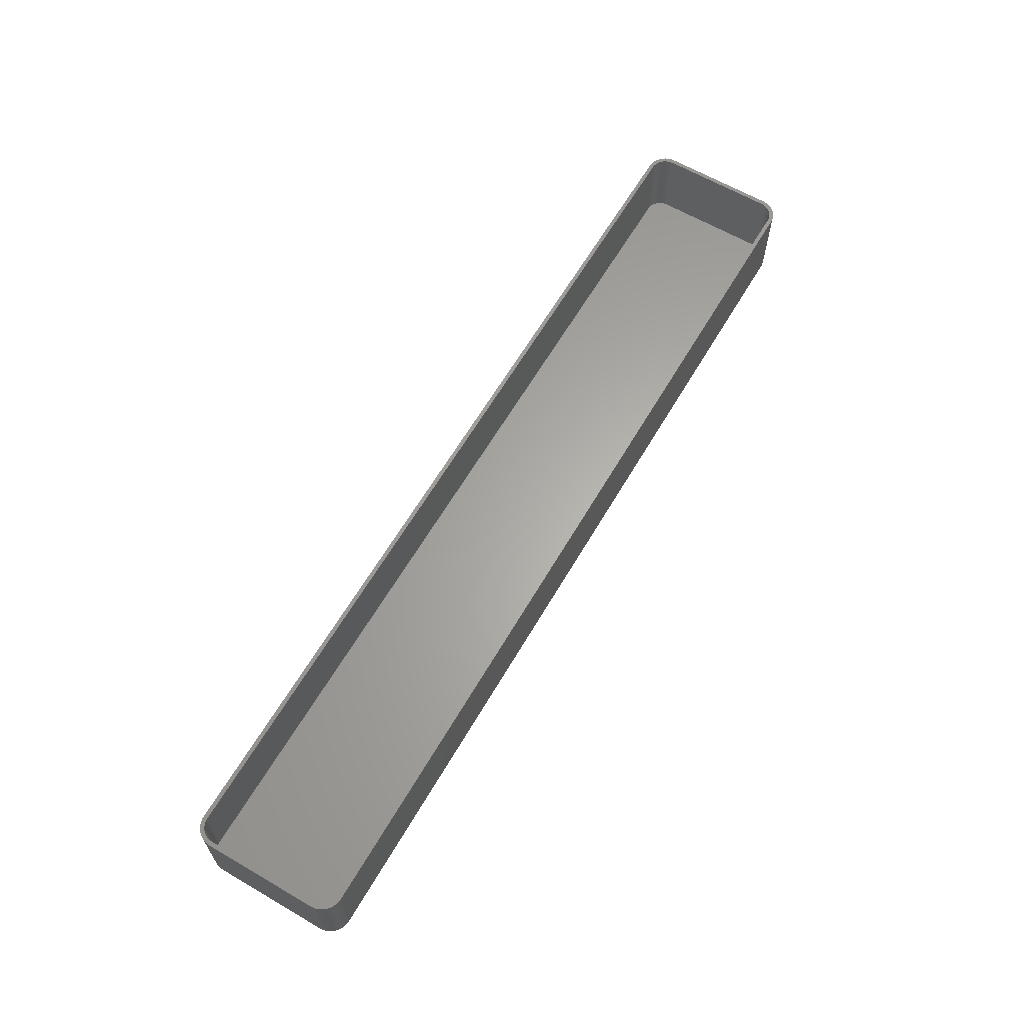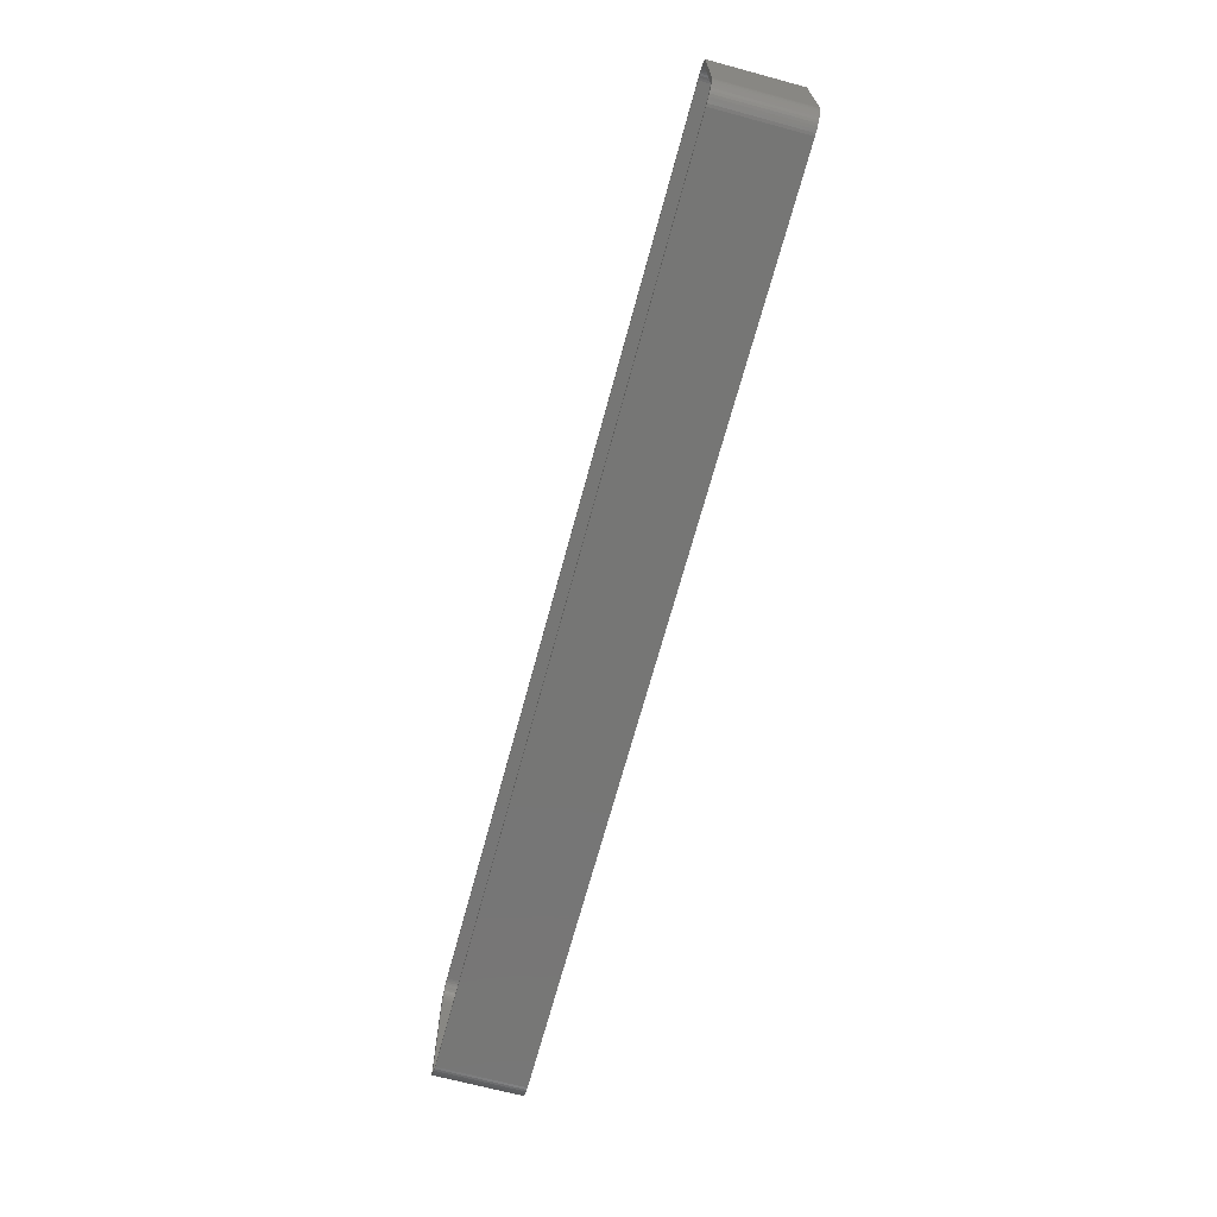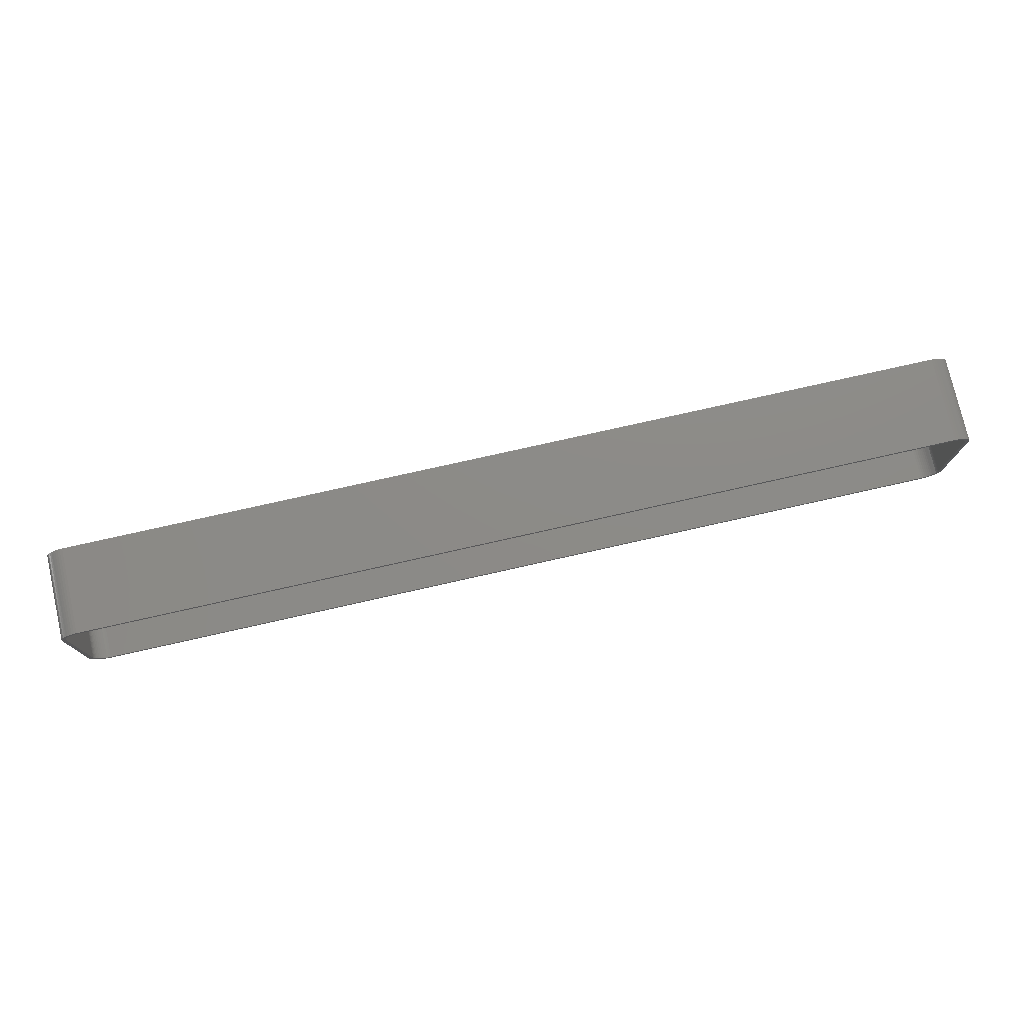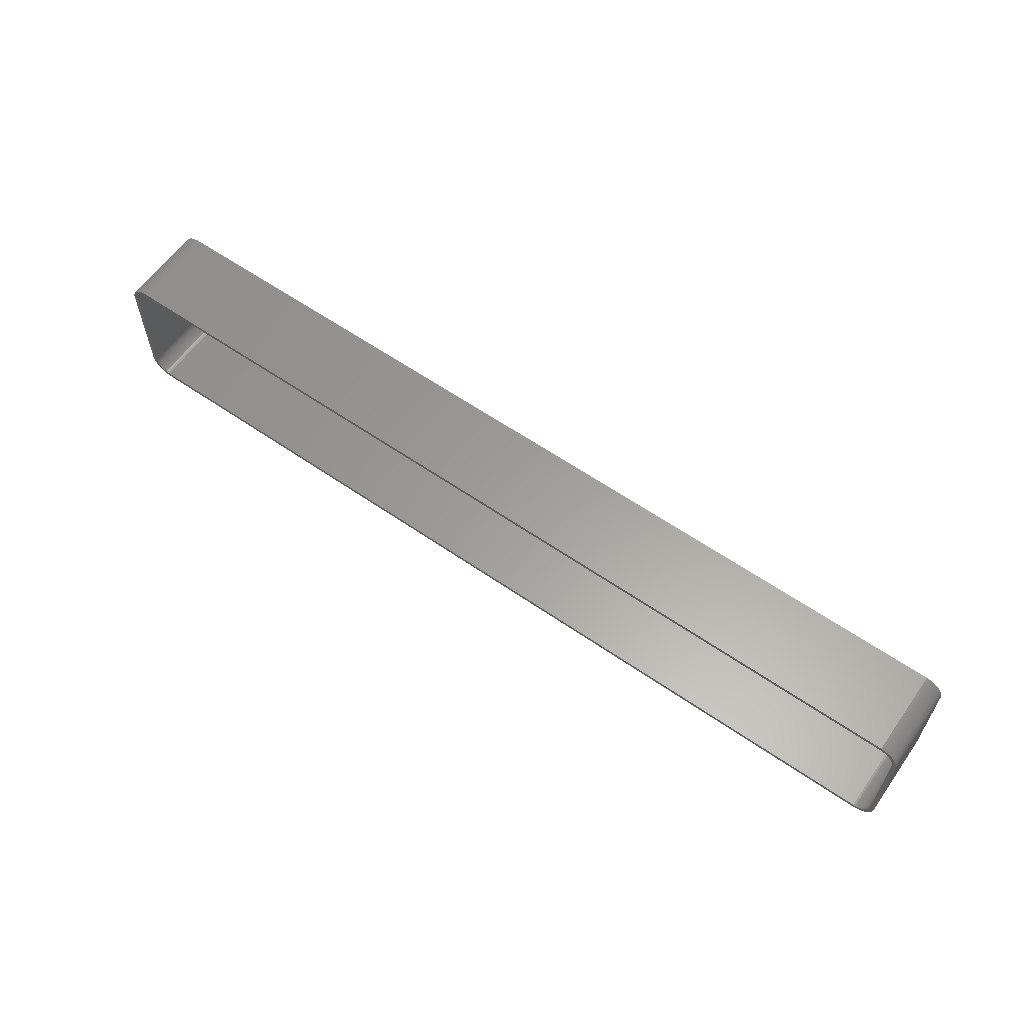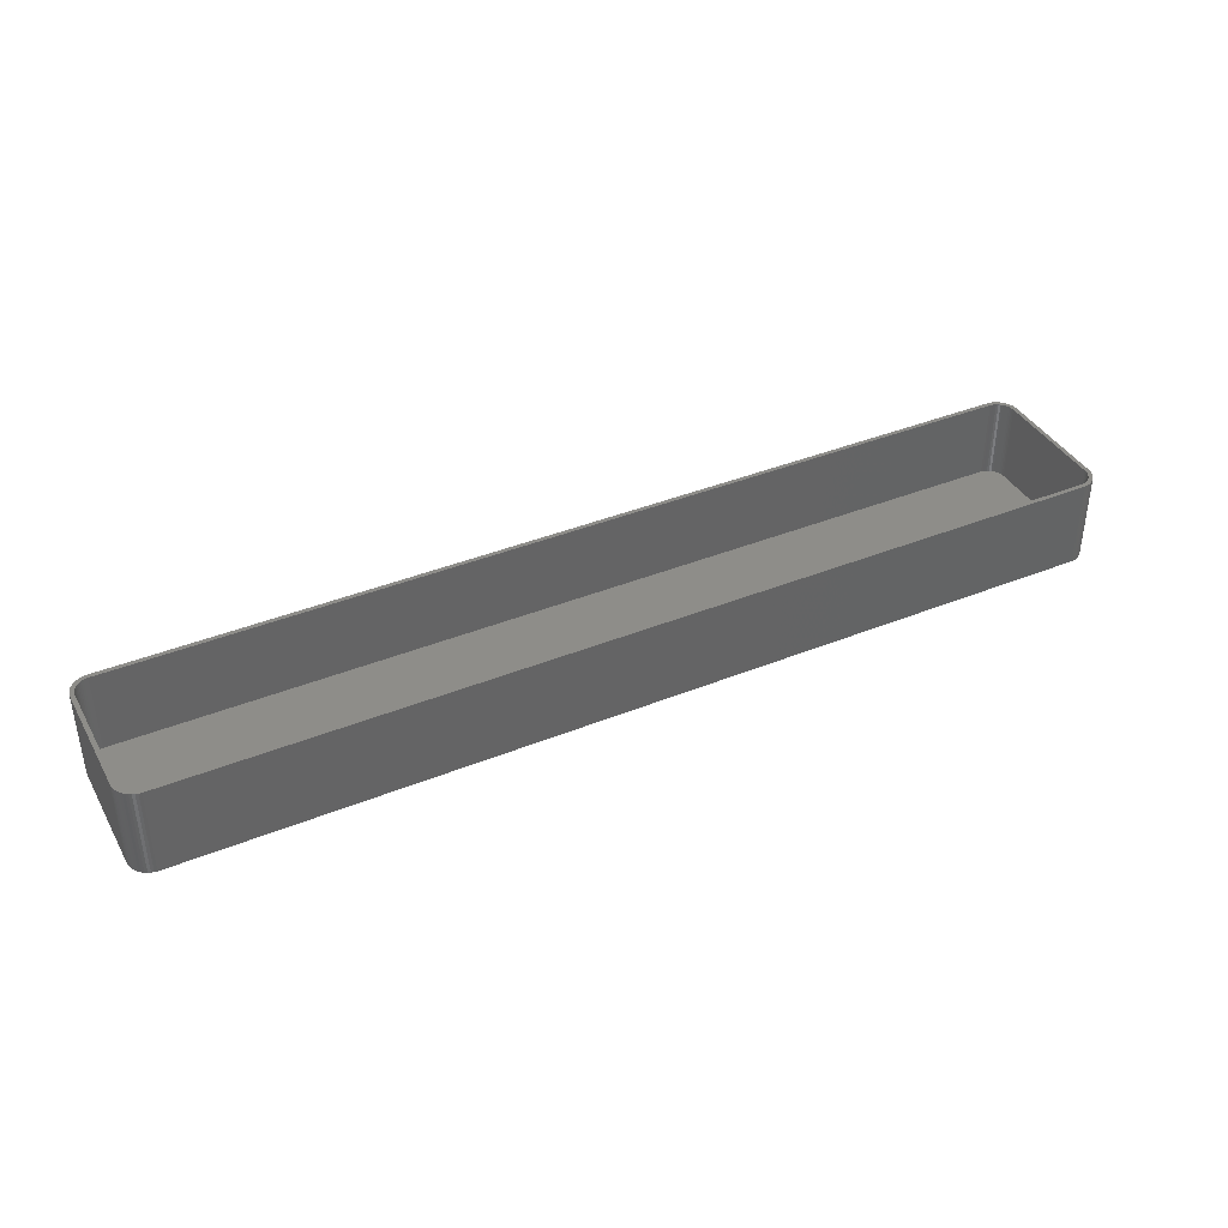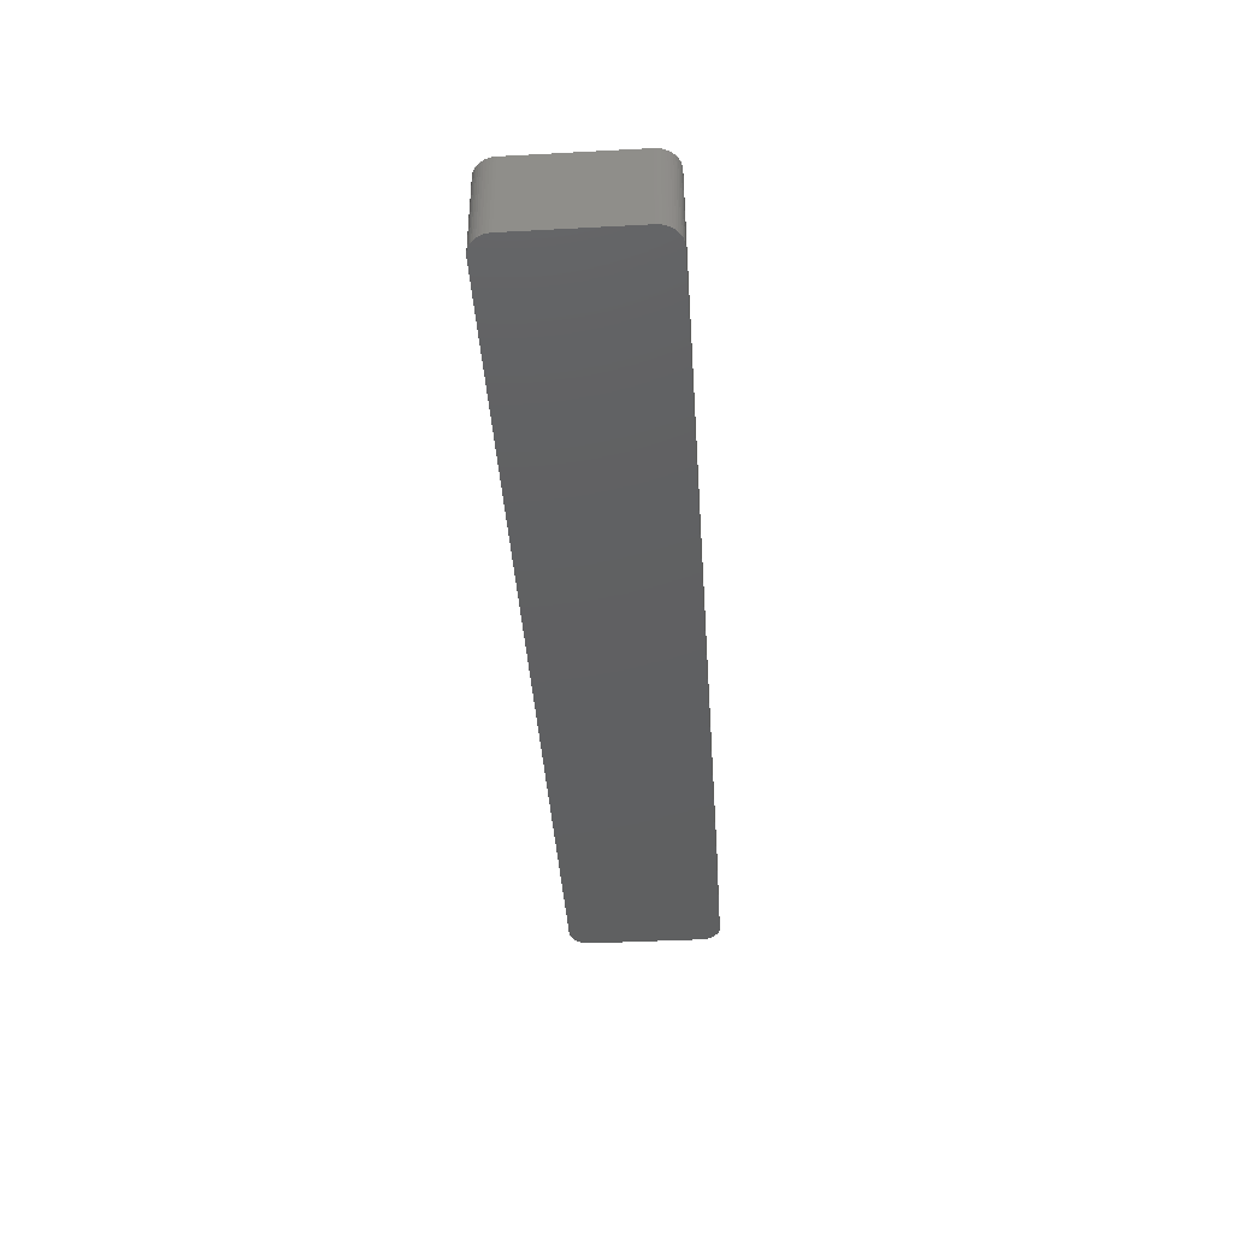
<metadata>
{"format":"stl","ext":"stl","renderer":"f3d","projection":"perspective","resolution":1024,"background":"white","views":[{"elev":63.3,"azim":-59.6,"up":"+Z"},{"elev":-68.4,"azim":74.9,"up":"+Y"},{"elev":76.5,"azim":-12.7,"up":"+Y"},{"elev":60.8,"azim":35.2,"up":"+Y"},{"elev":39.3,"azim":153.2,"up":"+Z"},{"elev":-40.8,"azim":93.7,"up":"+Z"}]}
</metadata>
<code>
# stl→obj: 208 verts, 412 faces
v -112.5 -13.75 0
v -112.5 13.75 21
v -112.5 13.75 0
v -112.5 -13.75 21
v 112.5 13.75 21
v 112.5 14.38 0
v 112.5 14.38 21
v 112.5 13.75 0
v 111.5 13.75 21
v 112.5 -13.75 21
v 111.5 14.25 21
v 112.3 14.99 21
v 111.5 -13.75 21
v 111.4 14.74 21
v 112.1 15.59 21
v 112.5 -14.38 21
v 111.2 15.22 21
v 111.9 16.16 21
v 111.5 -14.25 21
v 111 15.68 21
v 111.5 16.69 21
v 112.3 -14.99 21
v 111.4 -14.74 21
v 110.7 16.1 21
v 111.1 17.17 21
v 110.4 16.49 21
v 110.7 17.6 21
v 110 16.83 21
v 110.2 17.97 21
v 109.6 17.13 21
v 109.6 18.27 21
v 109.2 17.37 21
v 109 18.51 21
v 108.7 17.55 21
v 108.4 18.66 21
v 108.2 17.68 21
v 107.8 18.74 21
v 107.8 17.74 21
v -107.8 17.74 21
v -107.8 18.74 21
v -108.2 17.68 21
v -108.4 18.66 21
v -108.7 17.55 21
v -109 18.51 21
v -109.2 17.37 21
v -109.6 18.27 21
v -109.6 17.13 21
v -110.2 17.97 21
v -110 16.83 21
v -110.7 17.6 21
v -110.4 16.49 21
v -111.1 17.17 21
v -110.7 16.1 21
v -111.5 16.69 21
v -111 15.68 21
v -111.9 16.16 21
v -111.2 15.22 21
v -112.3 14.99 21
v -111.4 14.74 21
v -112.1 15.59 21
v 112.1 -15.59 21
v 111.2 -15.22 21
v 111.9 -16.16 21
v 111 -15.68 21
v 111.5 -16.69 21
v 110.7 -16.1 21
v 111.1 -17.17 21
v 110.4 -16.49 21
v 110.7 -17.6 21
v 110 -16.83 21
v 110.2 -17.97 21
v 109.6 -17.13 21
v 109.6 -18.27 21
v 109.2 -17.37 21
v 109 -18.51 21
v 108.7 -17.55 21
v 108.4 -18.66 21
v 108.2 -17.68 21
v 107.8 -18.74 21
v 107.8 -17.74 21
v -107.8 -17.74 21
v -107.8 -18.74 21
v -108.2 -17.68 21
v -108.4 -18.66 21
v -108.7 -17.55 21
v -109 -18.51 21
v -109.2 -17.37 21
v -109.6 -18.27 21
v -109.6 -17.13 21
v -110.2 -17.97 21
v -110 -16.83 21
v -110.7 -17.6 21
v -110.4 -16.49 21
v -111.1 -17.17 21
v -110.7 -16.1 21
v -111.5 -16.69 21
v -111 -15.68 21
v -111.9 -16.16 21
v -111.2 -15.22 21
v -112.1 -15.59 21
v -111.4 -14.74 21
v -112.3 -14.99 21
v -111.5 -14.25 21
v -112.5 -14.38 21
v -111.5 -13.75 21
v -111.5 13.75 21
v -111.5 14.25 21
v -112.5 14.38 21
v -107.8 -18.74 0
v 107.8 -18.74 0
v 107.8 18.74 0
v -107.8 18.74 0
v -111.1 -17.17 0
v -110.7 -17.6 0
v 112.5 -13.75 0
v 112.5 -14.38 0
v 108.4 -18.66 0
v 109 18.51 0
v 108.4 18.66 0
v -112.1 -15.59 0
v -112.3 -14.99 0
v -109.6 -18.27 0
v -109 -18.51 0
v 112.3 -14.99 0
v 112.1 -15.59 0
v 112.1 15.59 0
v 112.3 14.99 0
v 111.1 17.17 0
v 111.5 16.69 0
v -112.5 14.38 0
v -110.7 17.6 0
v -111.1 17.17 0
v -109 18.51 0
v -109.6 18.27 0
v -112.5 -14.38 0
v 111.9 -16.16 0
v 111.5 -16.69 0
v 111.1 -17.17 0
v 111.9 16.16 0
v 110.7 -17.6 0
v 110.2 -17.97 0
v 109.6 -18.27 0
v 110.7 17.6 0
v 109 -18.51 0
v 110.2 17.97 0
v 109.6 18.27 0
v -108.4 -18.66 0
v -108.4 18.66 0
v -110.2 -17.97 0
v -110.2 17.97 0
v -111.5 -16.69 0
v -111.9 -16.16 0
v -111.5 16.69 0
v -111.9 16.16 0
v -112.1 15.59 0
v -112.3 14.99 0
v -111.5 13.75 2
v -111.5 -13.75 2
v -111.5 -14.25 2
v 110.7 16.1 2
v 110.4 16.49 2
v -111.5 14.25 2
v 107.8 -17.74 2
v -107.8 -17.74 2
v -107.8 17.74 2
v 107.8 17.74 2
v -108.2 17.68 2
v 109.2 17.37 2
v 109.6 17.13 2
v 111.5 -14.25 2
v 111.5 -13.75 2
v 111.5 13.75 2
v -108.7 -17.55 2
v -109.2 -17.37 2
v 111.4 14.74 2
v 111.2 15.22 2
v 110.4 -16.49 2
v 110.7 -16.1 2
v 111.2 -15.22 2
v 111.4 -14.74 2
v 108.2 17.68 2
v -111.2 15.22 2
v -111.4 14.74 2
v -109.2 17.37 2
v -108.7 17.55 2
v -109.6 17.13 2
v 111.5 14.25 2
v 111 15.68 2
v 111 -15.68 2
v 110 16.83 2
v 110 -16.83 2
v 108.7 17.55 2
v 109.6 -17.13 2
v 109.2 -17.37 2
v 108.7 -17.55 2
v 108.2 -17.68 2
v -108.2 -17.68 2
v -110 16.83 2
v -110.4 16.49 2
v -109.6 -17.13 2
v -110.7 16.1 2
v -110 -16.83 2
v -111 15.68 2
v -110.4 -16.49 2
v -110.7 -16.1 2
v -111 -15.68 2
v -111.2 -15.22 2
v -111.4 -14.74 2
f 1 2 3
f 2 1 4
f 5 6 7
f 6 5 8
f 9 5 7
f 5 9 10
f 11 7 12
f 13 10 9
f 14 12 15
f 10 13 16
f 17 15 18
f 19 16 13
f 20 18 21
f 16 19 22
f 23 22 19
f 7 11 9
f 12 14 11
f 15 17 14
f 24 21 25
f 18 20 17
f 21 24 20
f 26 25 27
f 25 26 24
f 28 27 29
f 27 28 26
f 29 30 28
f 31 30 29
f 31 32 30
f 33 32 31
f 33 34 32
f 35 34 33
f 35 36 34
f 37 36 35
f 37 38 36
f 37 39 38
f 40 39 37
f 40 41 39
f 42 41 40
f 42 43 41
f 44 43 42
f 44 45 43
f 46 45 44
f 46 47 45
f 48 47 46
f 47 48 49
f 50 49 48
f 49 50 51
f 52 51 50
f 51 52 53
f 54 53 52
f 53 54 55
f 56 55 54
f 55 56 57
f 58 59 60
f 57 60 59
f 60 57 56
f 22 23 61
f 62 61 23
f 61 62 63
f 64 63 62
f 63 64 65
f 66 65 64
f 65 66 67
f 68 67 66
f 67 68 69
f 70 69 68
f 69 70 71
f 72 71 70
f 72 73 71
f 74 73 72
f 74 75 73
f 76 75 74
f 76 77 75
f 78 77 76
f 78 79 77
f 80 79 78
f 81 79 80
f 81 82 79
f 83 82 81
f 83 84 82
f 85 84 83
f 85 86 84
f 87 86 85
f 87 88 86
f 89 88 87
f 90 89 91
f 89 90 88
f 92 91 93
f 91 92 90
f 94 93 95
f 96 95 97
f 93 94 92
f 98 97 99
f 100 99 101
f 102 101 103
f 95 96 94
f 104 103 105
f 106 2 105
f 59 58 107
f 4 105 2
f 108 107 58
f 104 105 4
f 107 108 106
f 97 98 96
f 106 108 2
f 99 100 98
f 101 102 100
f 103 104 102
f 109 79 82
f 79 109 110
f 111 40 37
f 40 111 112
f 113 92 94
f 92 113 114
f 16 115 10
f 115 16 116
f 110 77 79
f 77 110 117
f 118 35 33
f 35 118 119
f 10 8 5
f 8 10 115
f 120 102 121
f 102 120 100
f 122 86 88
f 86 122 123
f 61 124 22
f 124 61 125
f 12 126 15
f 126 12 127
f 21 128 25
f 128 21 129
f 119 37 35
f 37 119 111
f 3 108 130
f 108 3 2
f 131 52 50
f 52 131 132
f 133 46 44
f 46 133 134
f 135 4 1
f 4 135 104
f 110 115 116
f 115 110 8
f 110 116 124
f 111 8 110
f 110 124 125
f 8 111 6
f 110 125 136
f 6 111 127
f 110 136 137
f 127 111 126
f 110 137 138
f 126 111 139
f 110 138 140
f 139 111 129
f 110 140 141
f 129 111 128
f 110 141 142
f 128 111 143
f 110 142 144
f 143 111 145
f 110 144 117
f 145 111 146
f 146 111 118
f 118 111 119
f 109 111 110
f 109 112 111
f 1 109 147
f 109 1 112
f 1 147 123
f 3 112 1
f 1 123 122
f 112 3 148
f 1 122 149
f 148 3 133
f 1 149 114
f 133 3 134
f 1 114 113
f 134 3 150
f 1 113 151
f 150 3 131
f 1 151 152
f 131 3 132
f 1 152 120
f 132 3 153
f 1 120 121
f 153 3 154
f 1 121 135
f 154 3 155
f 155 3 156
f 156 3 130
f 113 96 151
f 96 113 94
f 152 100 120
f 100 152 98
f 114 90 92
f 90 114 149
f 123 84 86
f 84 123 147
f 147 82 84
f 82 147 109
f 67 137 65
f 137 67 138
f 7 127 12
f 127 7 6
f 18 129 21
f 129 18 139
f 15 139 18
f 139 15 126
f 128 27 25
f 27 128 143
f 155 56 154
f 56 155 60
f 153 52 132
f 52 153 54
f 156 60 155
f 60 156 58
f 121 104 135
f 104 121 102
f 151 98 152
f 98 151 96
f 149 88 90
f 88 149 122
f 22 116 16
f 116 22 124
f 65 136 63
f 136 65 137
f 144 73 75
f 73 144 142
f 142 71 73
f 71 142 141
f 140 67 69
f 67 140 138
f 146 33 31
f 33 146 118
f 145 31 29
f 31 145 146
f 130 58 156
f 58 130 108
f 154 54 153
f 54 154 56
f 134 48 46
f 48 134 150
f 150 50 48
f 50 150 131
f 148 44 42
f 44 148 133
f 112 42 40
f 42 112 148
f 63 125 61
f 125 63 136
f 117 75 77
f 75 117 144
f 141 69 71
f 69 141 140
f 143 29 27
f 29 143 145
f 105 157 106
f 157 105 158
f 103 158 105
f 158 103 159
f 160 26 161
f 26 160 24
f 106 162 107
f 162 106 157
f 163 81 80
f 81 163 164
f 165 38 39
f 38 165 166
f 167 39 41
f 39 167 165
f 168 30 32
f 30 168 169
f 170 13 171
f 13 170 19
f 171 9 172
f 9 171 13
f 173 87 85
f 87 173 174
f 175 17 176
f 17 175 14
f 177 66 178
f 66 177 68
f 179 23 180
f 23 179 62
f 166 36 38
f 36 166 181
f 59 182 57
f 182 59 183
f 184 43 45
f 43 184 185
f 186 45 47
f 45 186 184
f 166 172 187
f 172 166 171
f 166 187 175
f 163 171 166
f 166 175 176
f 171 163 170
f 166 176 188
f 170 163 180
f 166 188 160
f 180 163 179
f 166 160 161
f 179 163 189
f 166 161 190
f 189 163 178
f 166 190 169
f 178 163 177
f 166 169 168
f 177 163 191
f 166 168 192
f 191 163 193
f 166 192 181
f 193 163 194
f 194 163 195
f 195 163 196
f 165 163 166
f 165 164 163
f 157 165 167
f 165 157 164
f 157 167 185
f 158 164 157
f 157 185 184
f 164 158 197
f 157 184 186
f 197 158 173
f 157 186 198
f 173 158 174
f 157 198 199
f 174 158 200
f 157 199 201
f 200 158 202
f 157 201 203
f 202 158 204
f 157 203 182
f 204 158 205
f 157 182 183
f 205 158 206
f 157 183 162
f 206 158 207
f 207 158 208
f 208 158 159
f 99 208 101
f 208 99 207
f 197 85 83
f 85 197 173
f 187 14 175
f 14 187 11
f 172 11 187
f 11 172 9
f 188 24 160
f 24 188 20
f 176 20 188
f 20 176 17
f 192 32 34
f 32 192 168
f 180 19 170
f 19 180 23
f 193 74 72
f 74 193 194
f 191 72 70
f 72 191 193
f 107 183 59
f 183 107 162
f 185 41 43
f 41 185 167
f 97 207 99
f 207 97 206
f 93 205 95
f 205 93 204
f 95 206 97
f 206 95 205
f 174 89 87
f 89 174 200
f 101 159 103
f 159 101 208
f 164 83 81
f 83 164 197
f 169 28 30
f 28 169 190
f 190 26 28
f 26 190 161
f 181 34 36
f 34 181 192
f 189 62 179
f 62 189 64
f 178 64 189
f 64 178 66
f 177 70 68
f 70 177 191
f 194 76 74
f 76 194 195
f 53 199 51
f 199 53 201
f 57 203 55
f 203 57 182
f 198 47 49
f 47 198 186
f 199 49 51
f 49 199 198
f 202 93 91
f 93 202 204
f 200 91 89
f 91 200 202
f 195 78 76
f 78 195 196
f 196 80 78
f 80 196 163
f 55 201 53
f 201 55 203

</code>
